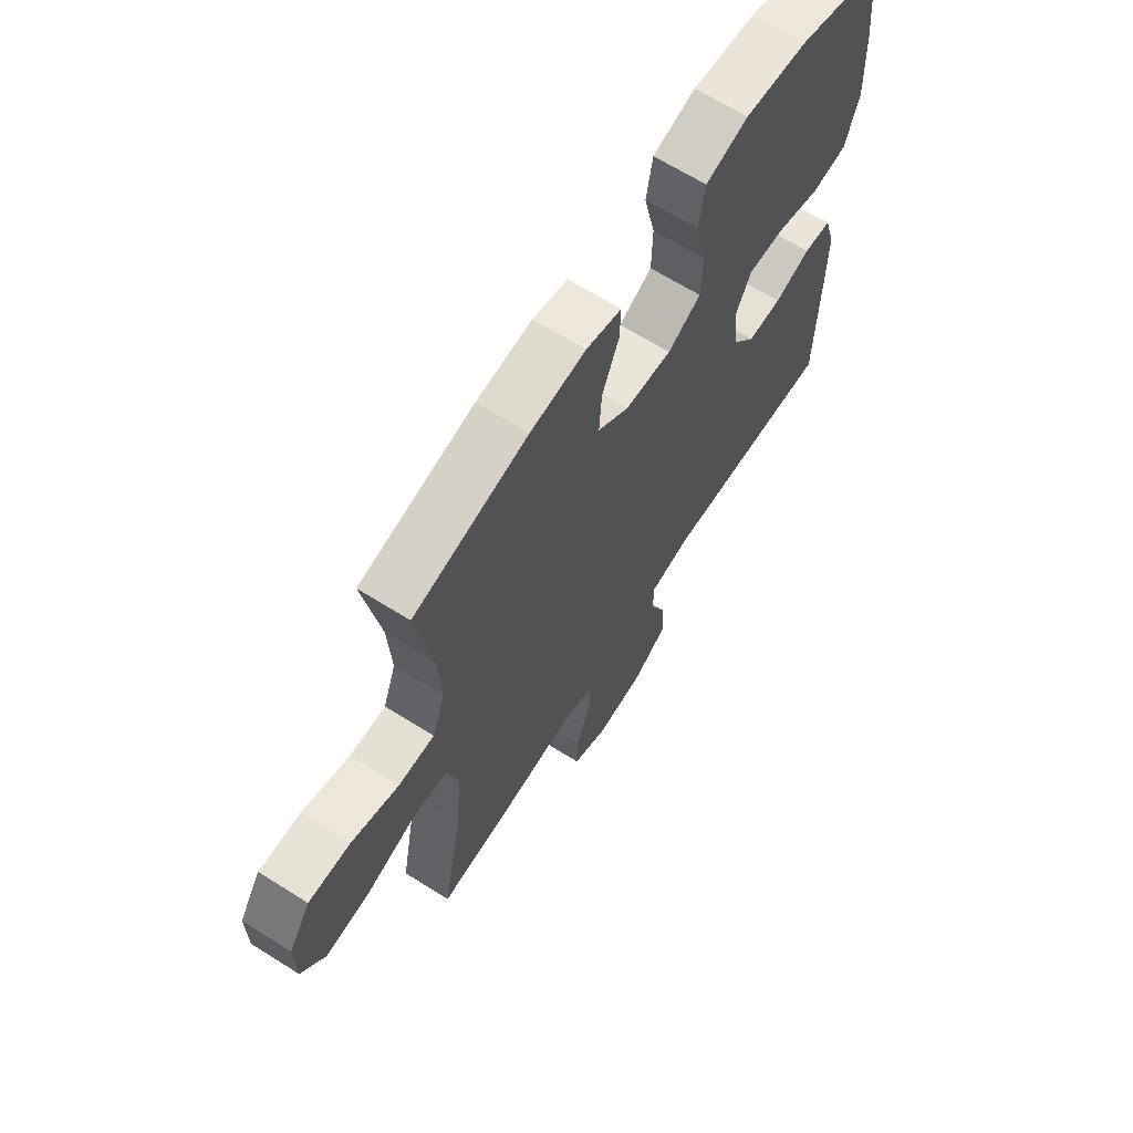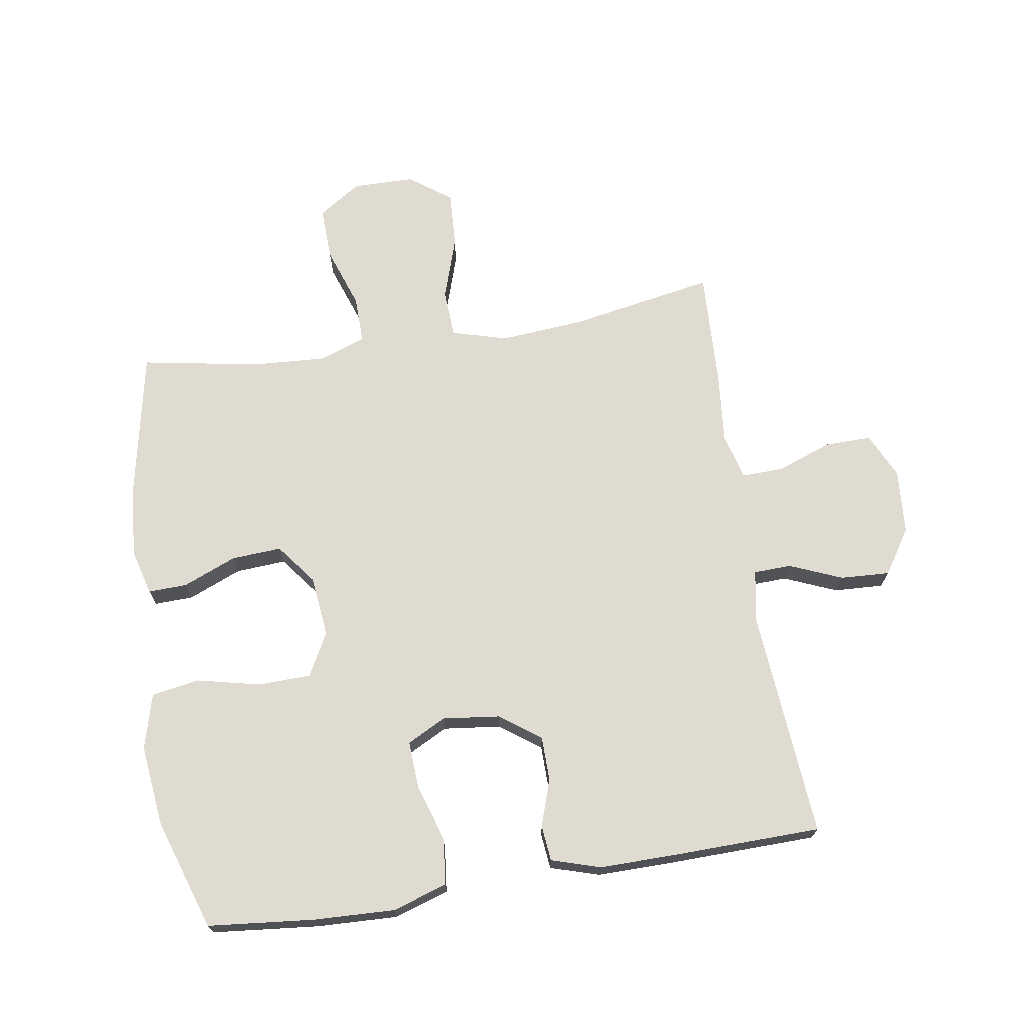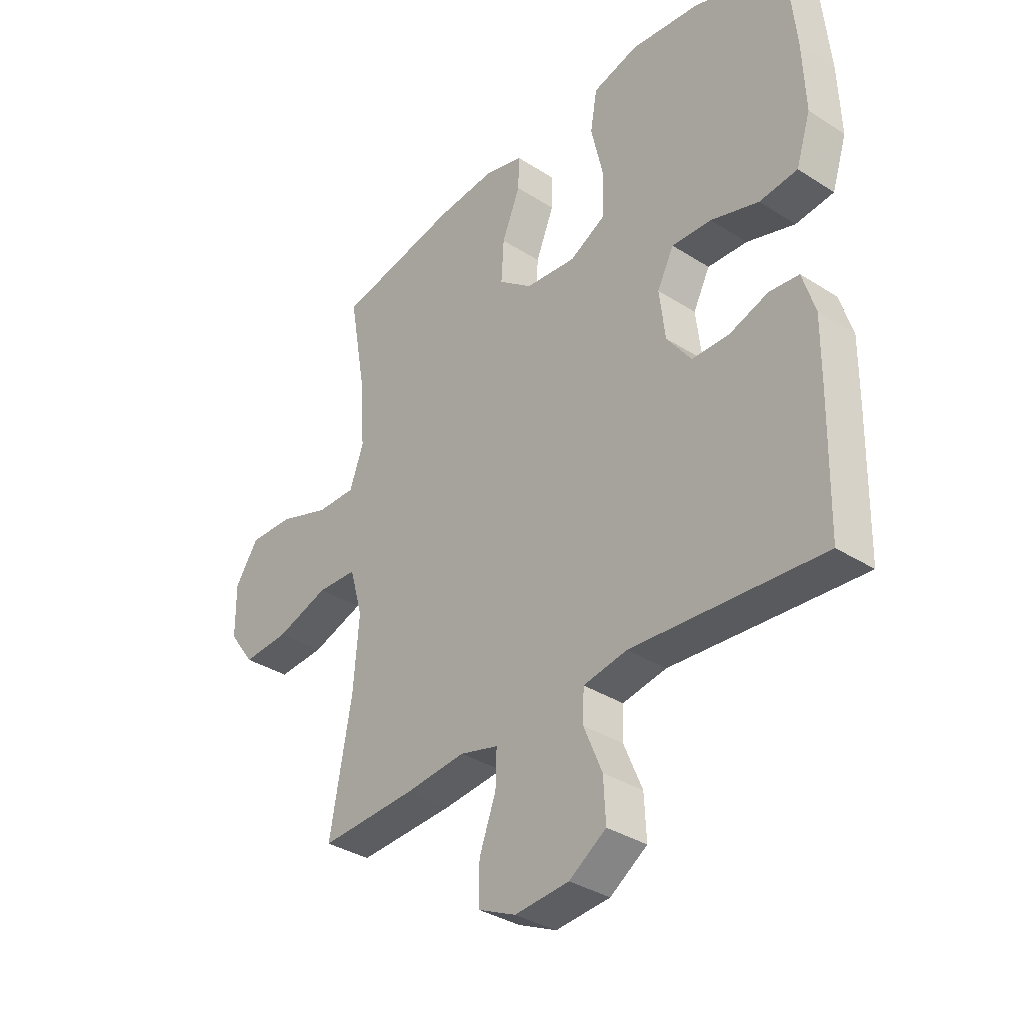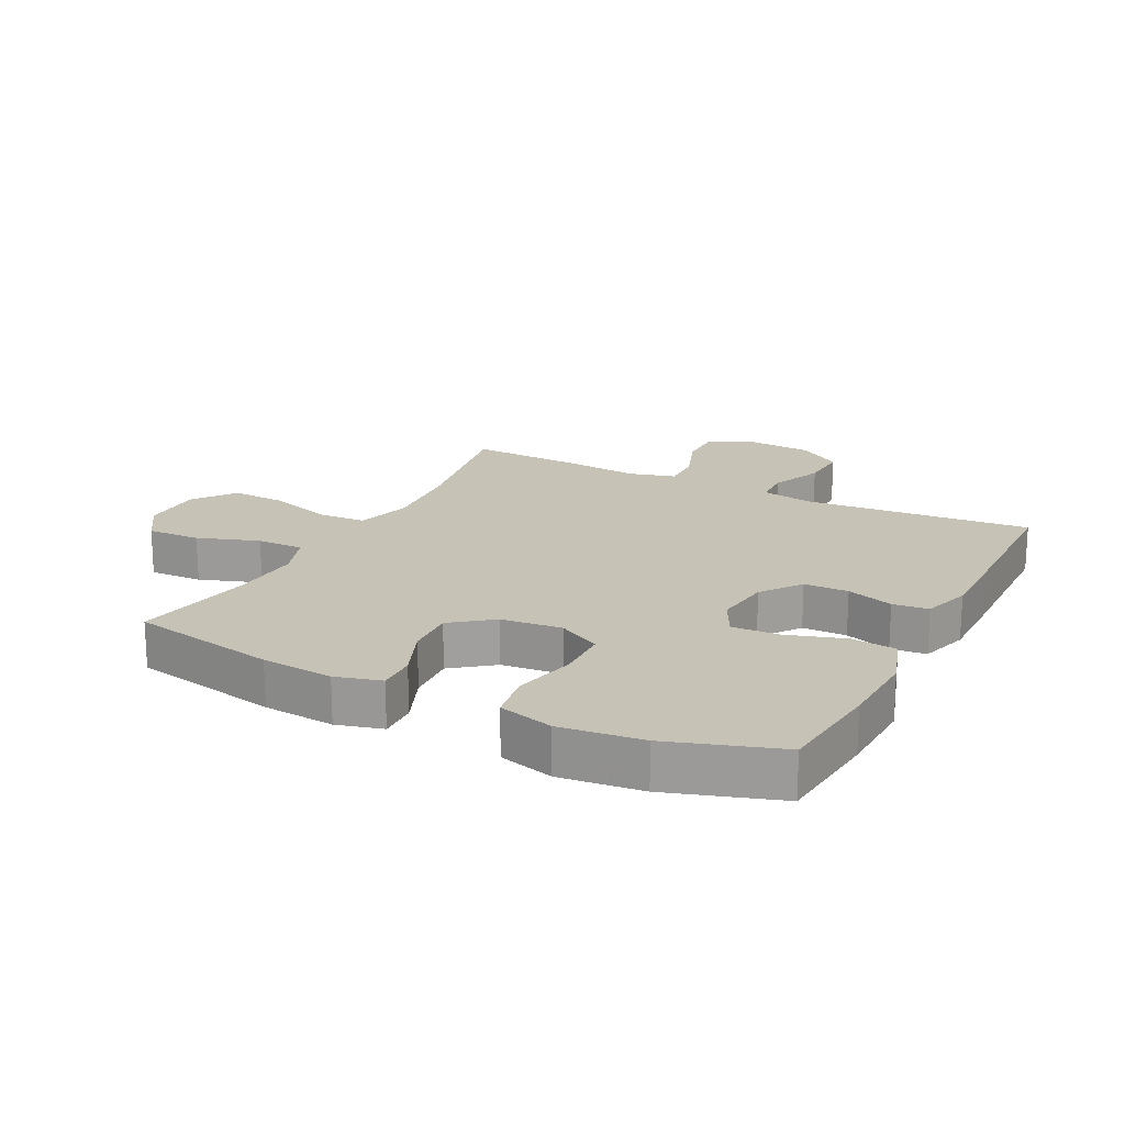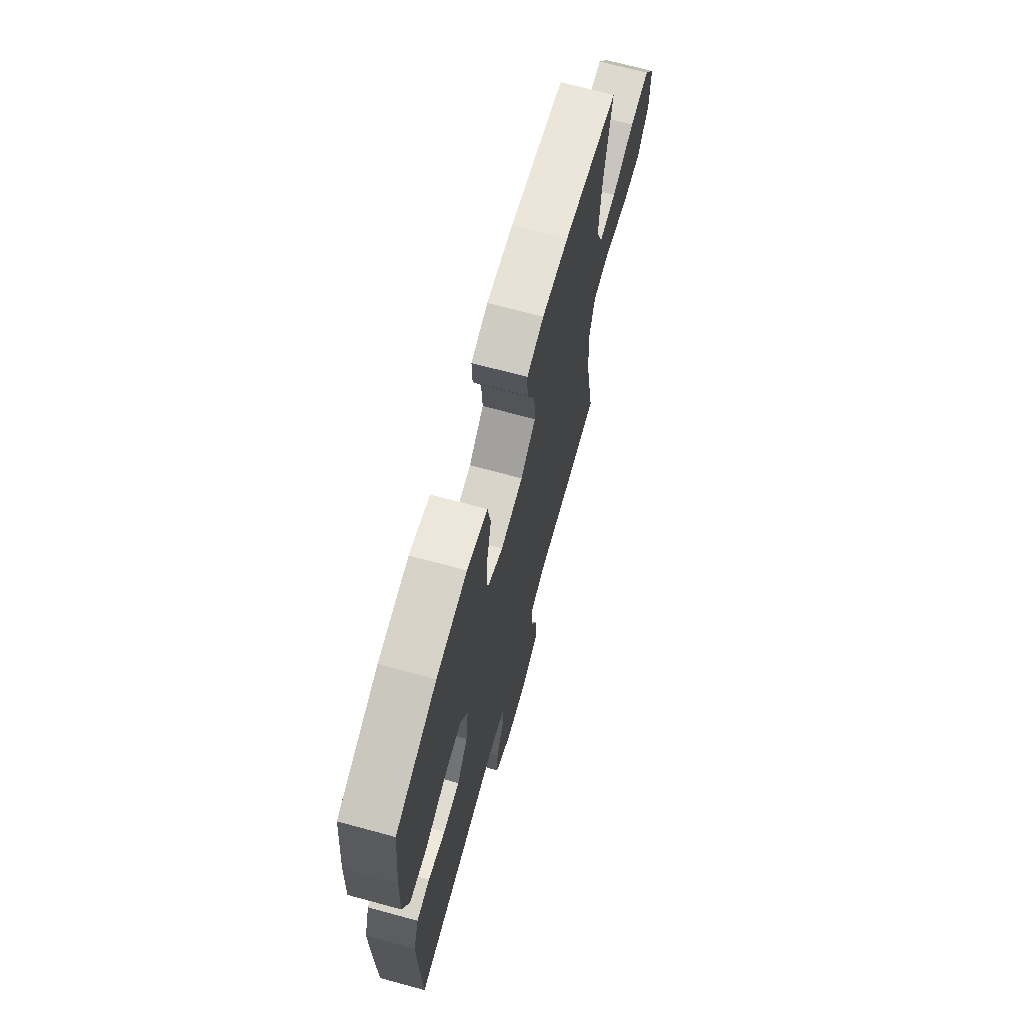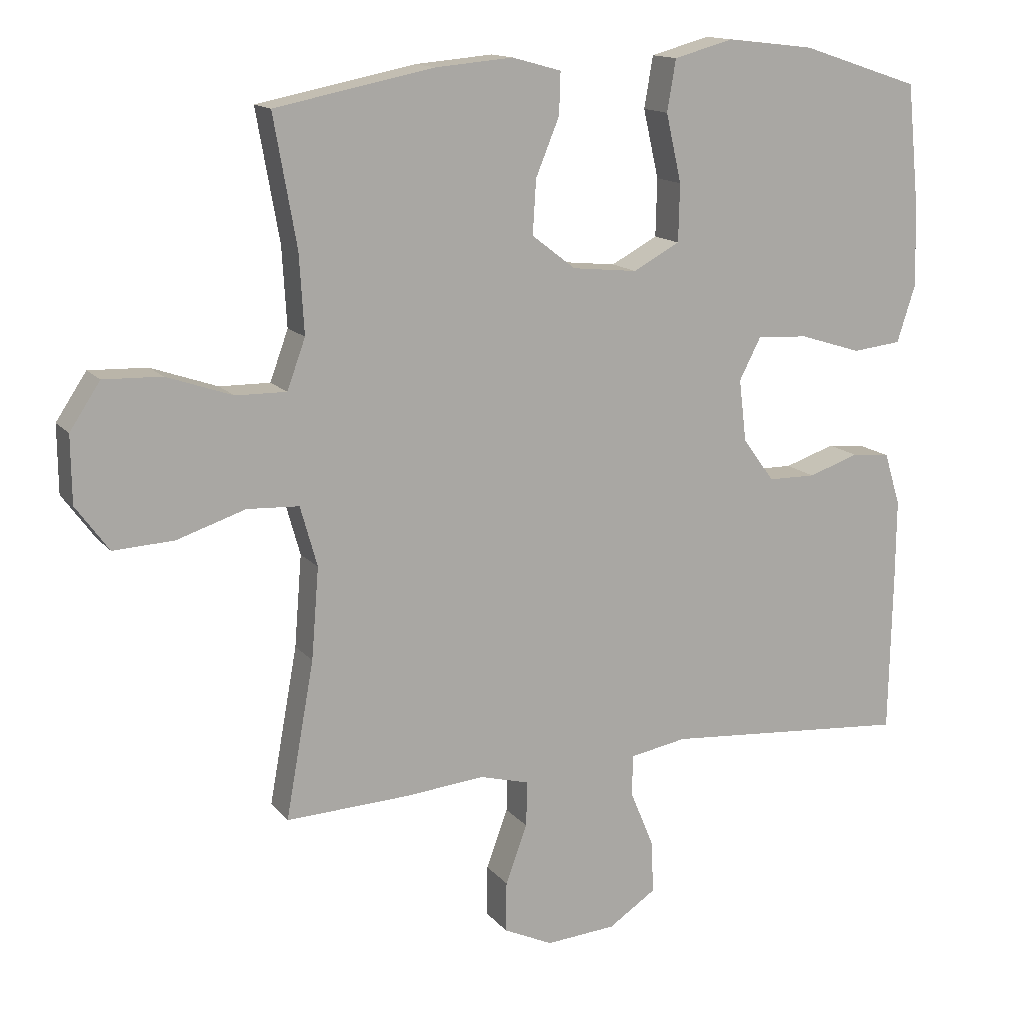
<metadata>
{"format":"obj","ext":"obj","renderer":"f3d","projection":"perspective","resolution":1024,"background":"white","views":[{"elev":66.0,"azim":-57.7,"up":"+Z"},{"elev":70.2,"azim":81.0,"up":"+Y"},{"elev":-34.9,"azim":49.5,"up":"+Z"},{"elev":18.9,"azim":27.1,"up":"+Y"},{"elev":69.3,"azim":105.2,"up":"+Z"},{"elev":14.1,"azim":-24.6,"up":"+Z"}]}
</metadata>
<code>
v 0.5 0.07 -0.5
v 0.135 0.07 -0.471
v 0.051 0.07 -0.486
v 0.049 0.07 -0.546
v 0.084 0.07 -0.63
v 0.088 0.07 -0.709
v 0.017 0.07 -0.756
v -0.087 0.07 -0.764
v -0.16 0.07 -0.73
v -0.159 0.07 -0.655
v -0.127 0.07 -0.568
v -0.125 0.07 -0.501
v -0.199 0.07 -0.481
v -0.316 0.07 -0.492
v -0.5 0.07 -0.5
v -0.458 0.07 -0.268
v -0.447 0.07 -0.133
v -0.472 0.07 -0.044
v -0.549 0.07 -0.04
v -0.65 0.07 -0.073
v -0.74 0.07 -0.078
v -0.789 0.07 -0.011
v -0.79 0.07 0.088
v -0.745 0.07 0.156
v -0.659 0.07 0.153
v -0.561 0.07 0.119
v -0.486 0.07 0.118
v -0.459 0.07 0.192
v -0.466 0.07 0.309
v -0.5 0.07 0.5
v -0.264 0.07 0.547
v -0.149 0.07 0.557
v -0.076 0.07 0.537
v -0.078 0.07 0.475
v -0.113 0.07 0.39
v -0.118 0.07 0.31
v -0.053 0.07 0.26
v 0.044 0.07 0.25
v 0.113 0.07 0.287
v 0.115 0.07 0.372
v 0.092 0.07 0.473
v 0.105 0.07 0.549
v 0.193 0.07 0.573
v 0.324 0.07 0.558
v 0.5 0.07 0.5
v 0.517 0.07 0.33
v 0.522 0.07 0.2
v 0.494 0.07 0.113
v 0.421 0.07 0.105
v 0.329 0.07 0.134
v 0.253 0.07 0.138
v 0.221 0.07 0.076
v 0.232 0.07 -0.016
v 0.279 0.07 -0.08
v 0.35 0.07 -0.081
v 0.425 0.07 -0.056
v 0.482 0.07 -0.062
v 0.506 0.07 -0.14
v 0.505 0.07 -0.258
v 0.5 0 -0.5
v 0.135 0 -0.471
v 0.051 0 -0.486
v 0.049 0 -0.546
v 0.084 0 -0.63
v 0.088 0 -0.709
v 0.017 0 -0.756
v -0.087 0 -0.764
v -0.16 0 -0.73
v -0.159 0 -0.655
v -0.127 0 -0.568
v -0.125 0 -0.501
v -0.199 0 -0.481
v -0.316 0 -0.492
v -0.5 0 -0.5
v -0.458 0 -0.268
v -0.447 0 -0.133
v -0.472 0 -0.044
v -0.549 0 -0.04
v -0.65 0 -0.073
v -0.74 0 -0.078
v -0.789 0 -0.011
v -0.79 0 0.088
v -0.745 0 0.156
v -0.659 0 0.153
v -0.561 0 0.119
v -0.486 0 0.118
v -0.459 0 0.192
v -0.466 0 0.309
v -0.5 0 0.5
v -0.264 0 0.547
v -0.149 0 0.557
v -0.076 0 0.537
v -0.078 0 0.475
v -0.113 0 0.39
v -0.118 0 0.31
v -0.053 0 0.26
v 0.044 0 0.25
v 0.113 0 0.287
v 0.115 0 0.372
v 0.092 0 0.473
v 0.105 0 0.549
v 0.193 0 0.573
v 0.324 0 0.558
v 0.5 0 0.5
v 0.517 0 0.33
v 0.522 0 0.2
v 0.494 0 0.113
v 0.421 0 0.105
v 0.329 0 0.134
v 0.253 0 0.138
v 0.221 0 0.076
v 0.232 0 -0.016
v 0.279 0 -0.08
v 0.35 0 -0.081
v 0.425 0 -0.056
v 0.482 0 -0.062
v 0.506 0 -0.14
v 0.505 0 -0.258
f 59 1 2
f 58 59 2
f 57 58 2
f 56 57 2
f 55 56 2
f 54 55 2 3
f 53 54 3
f 52 53 3
f 48 49 50
f 47 48 50
f 46 47 50
f 45 46 50
f 44 45 50
f 43 44 50
f 42 43 50
f 41 42 50
f 40 41 50
f 39 40 50 51
f 38 39 51 52
f 33 34 35
f 32 33 35
f 31 32 35
f 30 31 35
f 29 30 35
f 28 29 35 36
f 27 28 36 37
f 24 25 26
f 23 24 26
f 22 23 26
f 21 22 26
f 20 21 26
f 19 20 26
f 18 19 26 27
f 38 52 3
f 37 38 3
f 27 37 3
f 18 27 3
f 17 18 3
f 9 10 11
f 8 9 11
f 7 8 11
f 6 7 11
f 5 6 11
f 4 5 11
f 4 11 12
f 4 12 13
f 3 4 13
f 17 3 13
f 16 17 13
f 13 14 15 16
f 61 60 118
f 61 118 117
f 61 117 116
f 61 116 115
f 61 115 114
f 62 61 114 113
f 62 113 112
f 62 112 111
f 109 108 107
f 109 107 106
f 109 106 105
f 109 105 104
f 109 104 103
f 109 103 102
f 109 102 101
f 109 101 100
f 109 100 99
f 110 109 99 98
f 111 110 98 97
f 94 93 92
f 94 92 91
f 94 91 90
f 94 90 89
f 94 89 88
f 95 94 88 87
f 96 95 87 86
f 85 84 83
f 85 83 82
f 85 82 81
f 85 81 80
f 85 80 79
f 85 79 78
f 86 85 78 77
f 62 111 97
f 62 97 96
f 62 96 86
f 62 86 77
f 62 77 76
f 70 69 68
f 70 68 67
f 70 67 66
f 70 66 65
f 70 65 64
f 70 64 63
f 71 70 63
f 72 71 63
f 72 63 62
f 72 62 76
f 72 76 75
f 75 74 73 72
f 1 60 61 2
f 2 61 62 3
f 3 62 63 4
f 4 63 64 5
f 5 64 65 6
f 6 65 66 7
f 7 66 67 8
f 8 67 68 9
f 9 68 69 10
f 10 69 70 11
f 11 70 71 12
f 12 71 72 13
f 13 72 73 14
f 14 73 74 15
f 15 74 75 16
f 16 75 76 17
f 17 76 77 18
f 18 77 78 19
f 19 78 79 20
f 20 79 80 21
f 21 80 81 22
f 22 81 82 23
f 23 82 83 24
f 24 83 84 25
f 25 84 85 26
f 26 85 86 27
f 27 86 87 28
f 28 87 88 29
f 29 88 89 30
f 30 89 90 31
f 31 90 91 32
f 32 91 92 33
f 33 92 93 34
f 34 93 94 35
f 35 94 95 36
f 36 95 96 37
f 37 96 97 38
f 38 97 98 39
f 39 98 99 40
f 40 99 100 41
f 41 100 101 42
f 42 101 102 43
f 43 102 103 44
f 44 103 104 45
f 45 104 105 46
f 46 105 106 47
f 47 106 107 48
f 48 107 108 49
f 49 108 109 50
f 50 109 110 51
f 51 110 111 52
f 52 111 112 53
f 53 112 113 54
f 54 113 114 55
f 55 114 115 56
f 56 115 116 57
f 57 116 117 58
f 58 117 118 59
f 59 118 60 1

</code>
